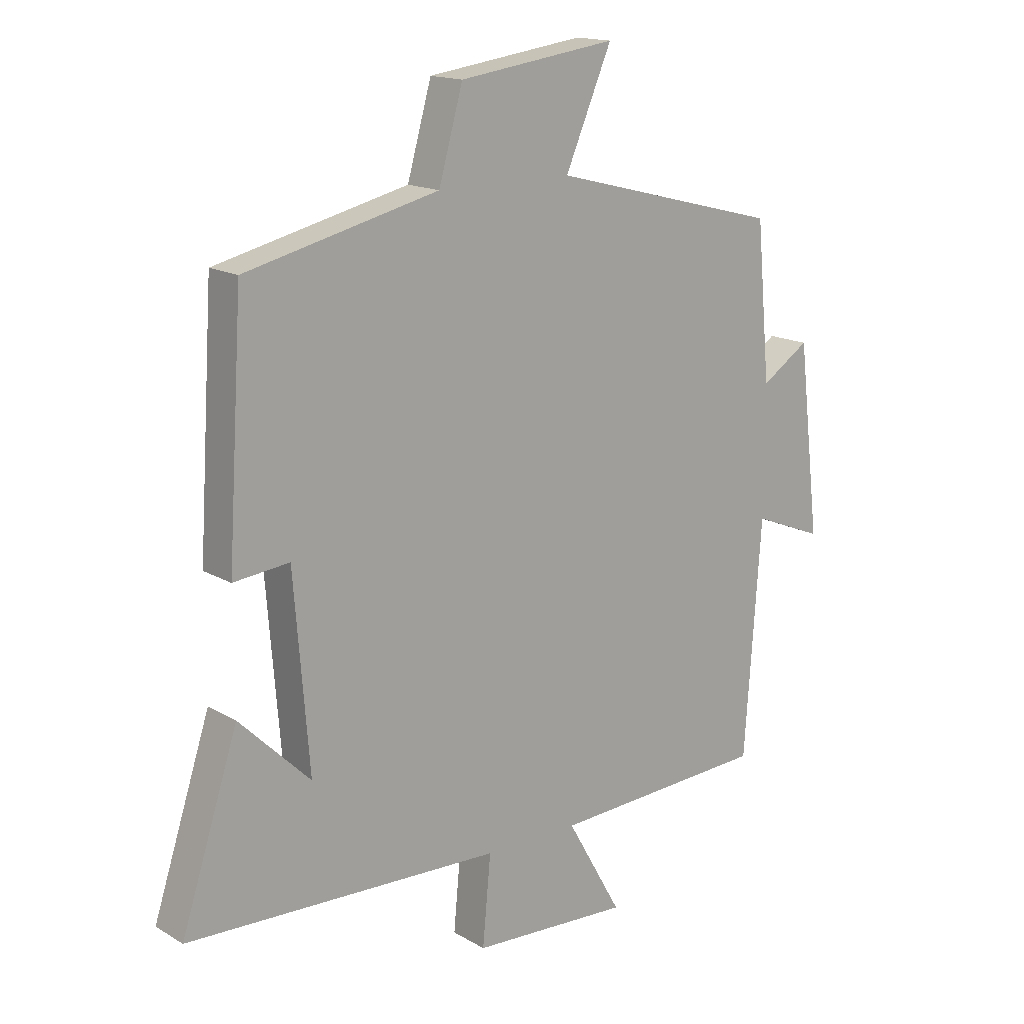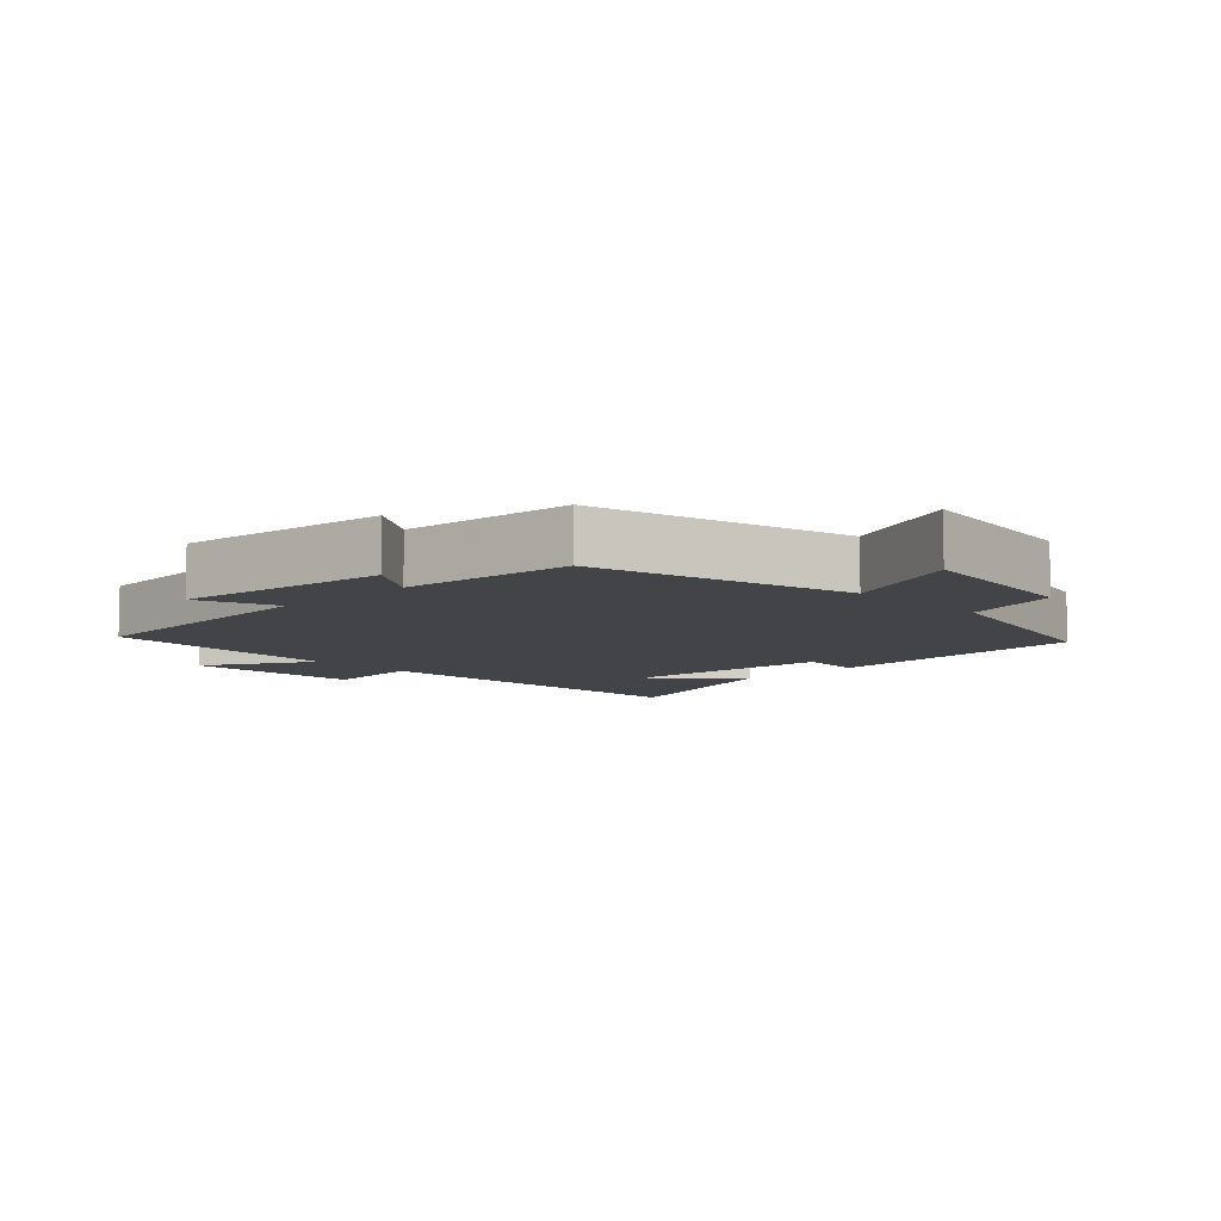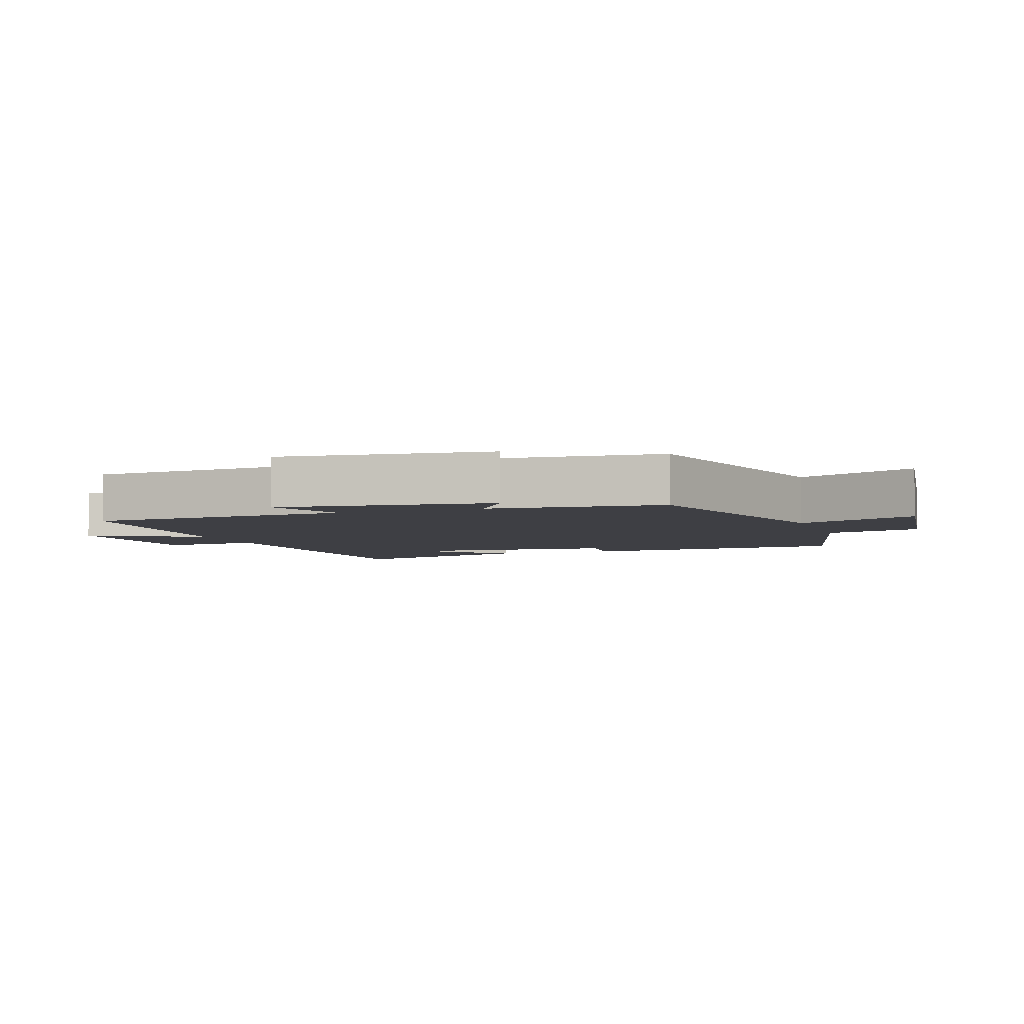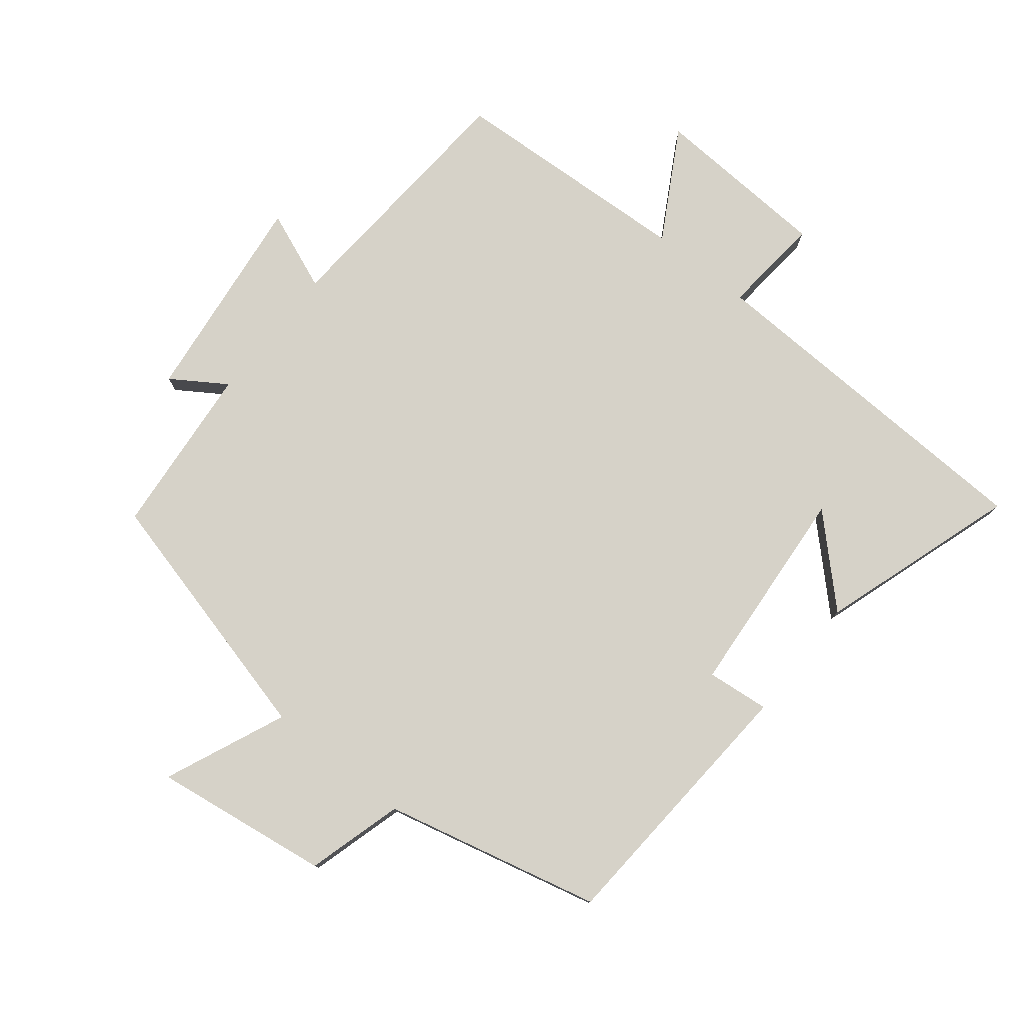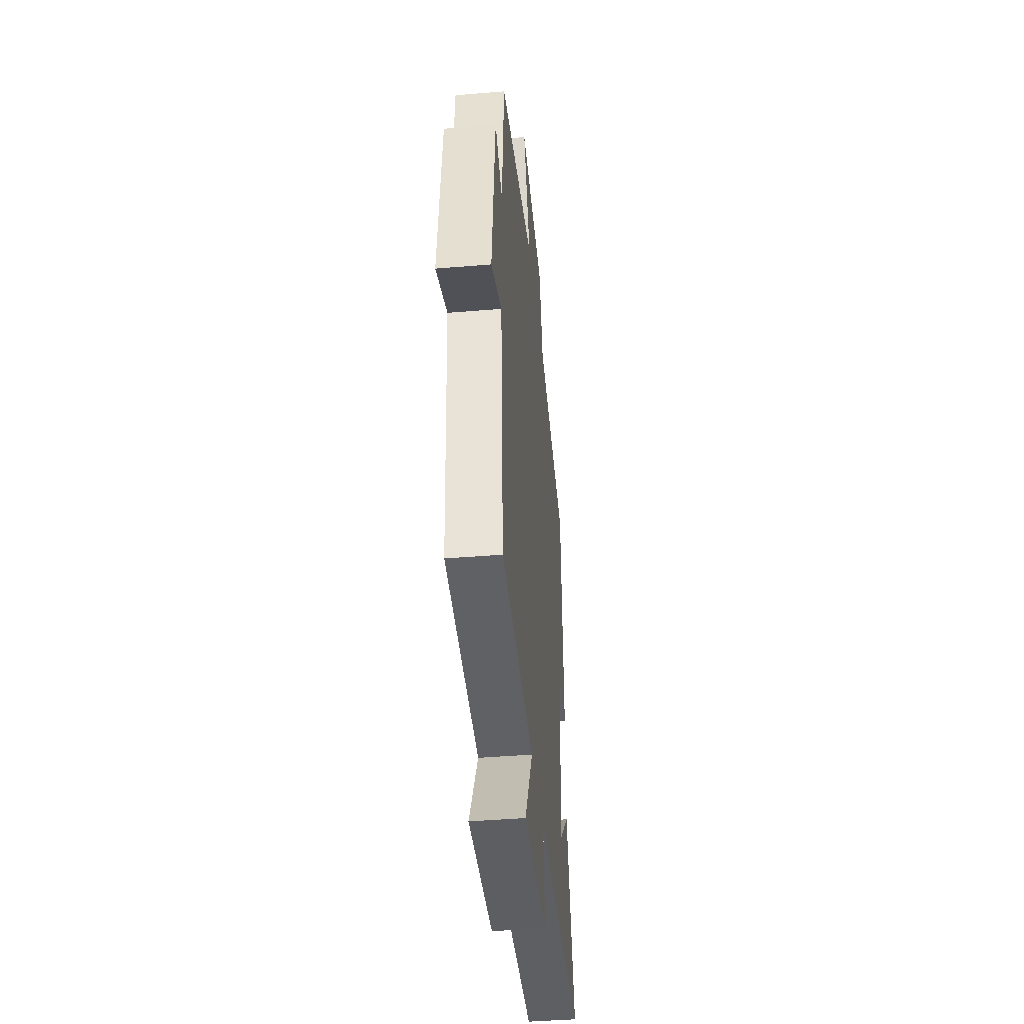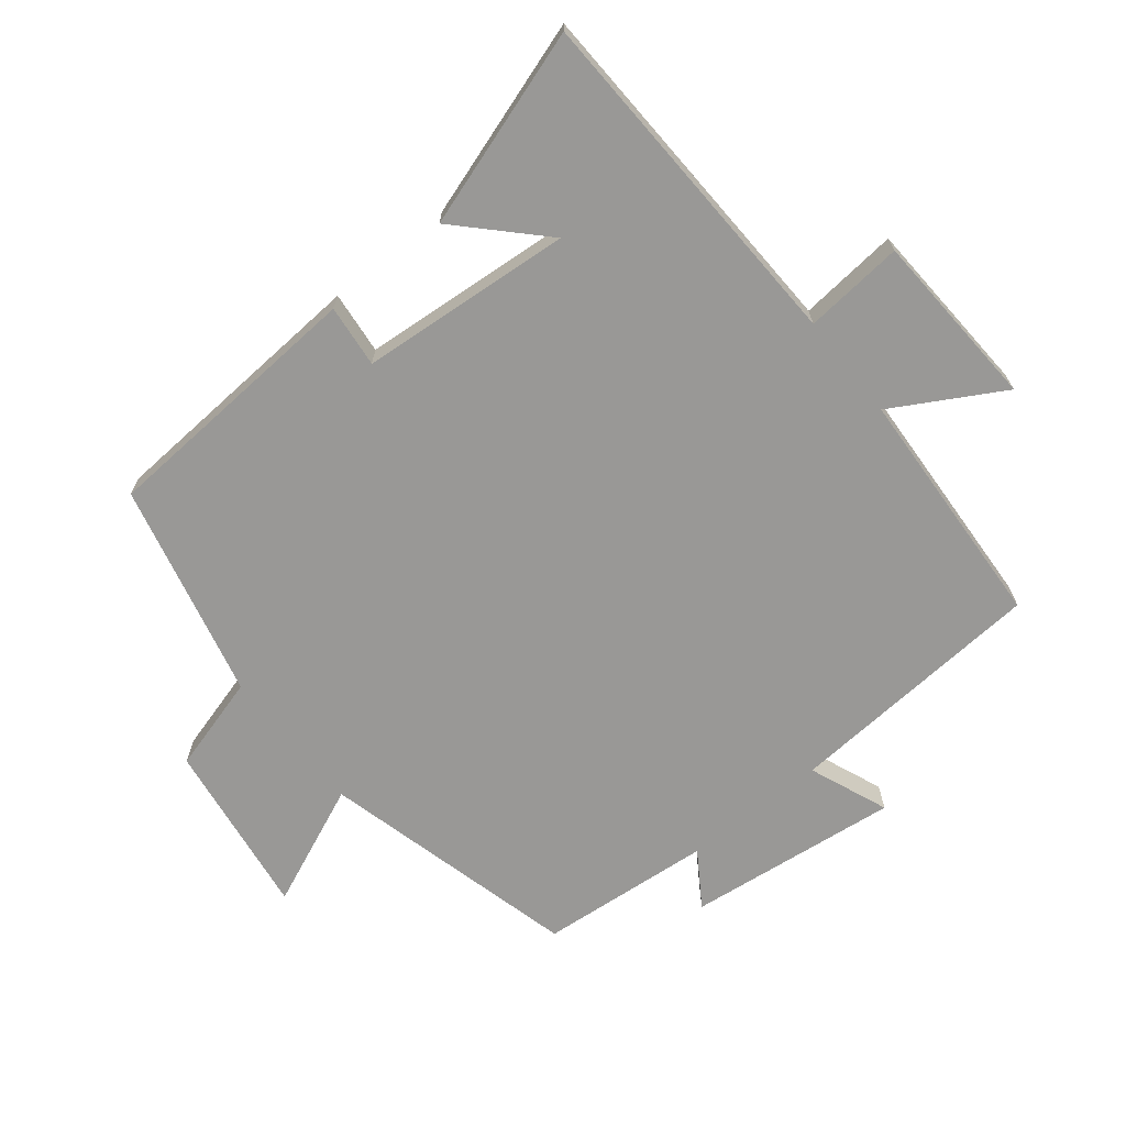
<metadata>
{"format":"obj","ext":"obj","renderer":"f3d","projection":"perspective","resolution":1024,"background":"white","views":[{"elev":15.8,"azim":140.3,"up":"+Z"},{"elev":-8.1,"azim":-46.0,"up":"+Y"},{"elev":-4.5,"azim":-70.7,"up":"+Y"},{"elev":78.4,"azim":38.7,"up":"+Y"},{"elev":-42.3,"azim":-84.3,"up":"+Z"},{"elev":-68.6,"azim":128.8,"up":"+Y"}]}
</metadata>
<code>
v -0.472 0.07 -0.479
v -0.5 0.07 -0.082
v -0.62 0.07 -0.13
v -0.582 0.07 0.192
v -0.5 0.07 0.138
v -0.476 0.07 0.4
v -0.084 0.07 0.5
v -0.163 0.07 0.684
v 0.105 0.07 0.646
v 0.146 0.07 0.5
v 0.474 0.07 0.421
v 0.5 0.07 0.012
v 0.405 0.07 0.022
v 0.379 0.07 -0.3
v 0.5 0.07 -0.182
v 0.597 0.07 -0.481
v 0.06 0.07 -0.5
v 0.074 0.07 -0.651
v -0.196 0.07 -0.665
v -0.102 0.07 -0.5
v -0.472 0 -0.479
v -0.5 0 -0.082
v -0.62 0 -0.13
v -0.582 0 0.192
v -0.5 0 0.138
v -0.476 0 0.4
v -0.084 0 0.5
v -0.163 0 0.684
v 0.105 0 0.646
v 0.146 0 0.5
v 0.474 0 0.421
v 0.5 0 0.012
v 0.405 0 0.022
v 0.379 0 -0.3
v 0.5 0 -0.182
v 0.597 0 -0.481
v 0.06 0 -0.5
v 0.074 0 -0.651
v -0.196 0 -0.665
v -0.102 0 -0.5
f 17 18 19 20
f 17 20 1 2
f 16 17 2
f 14 15 16
f 14 16 2
f 13 14 2
f 10 11 12 13
f 10 13 2
f 7 8 9 10
f 5 6 7 10
f 5 10 2 3
f 3 4 5
f 40 39 38 37
f 22 21 40 37
f 22 37 36
f 36 35 34
f 22 36 34
f 22 34 33
f 33 32 31 30
f 22 33 30
f 30 29 28 27
f 30 27 26 25
f 23 22 30 25
f 25 24 23
f 1 21 22 2
f 2 22 23 3
f 3 23 24 4
f 4 24 25 5
f 5 25 26 6
f 6 26 27 7
f 7 27 28 8
f 8 28 29 9
f 9 29 30 10
f 10 30 31 11
f 11 31 32 12
f 12 32 33 13
f 13 33 34 14
f 14 34 35 15
f 15 35 36 16
f 16 36 37 17
f 17 37 38 18
f 18 38 39 19
f 19 39 40 20
f 20 40 21 1

</code>
